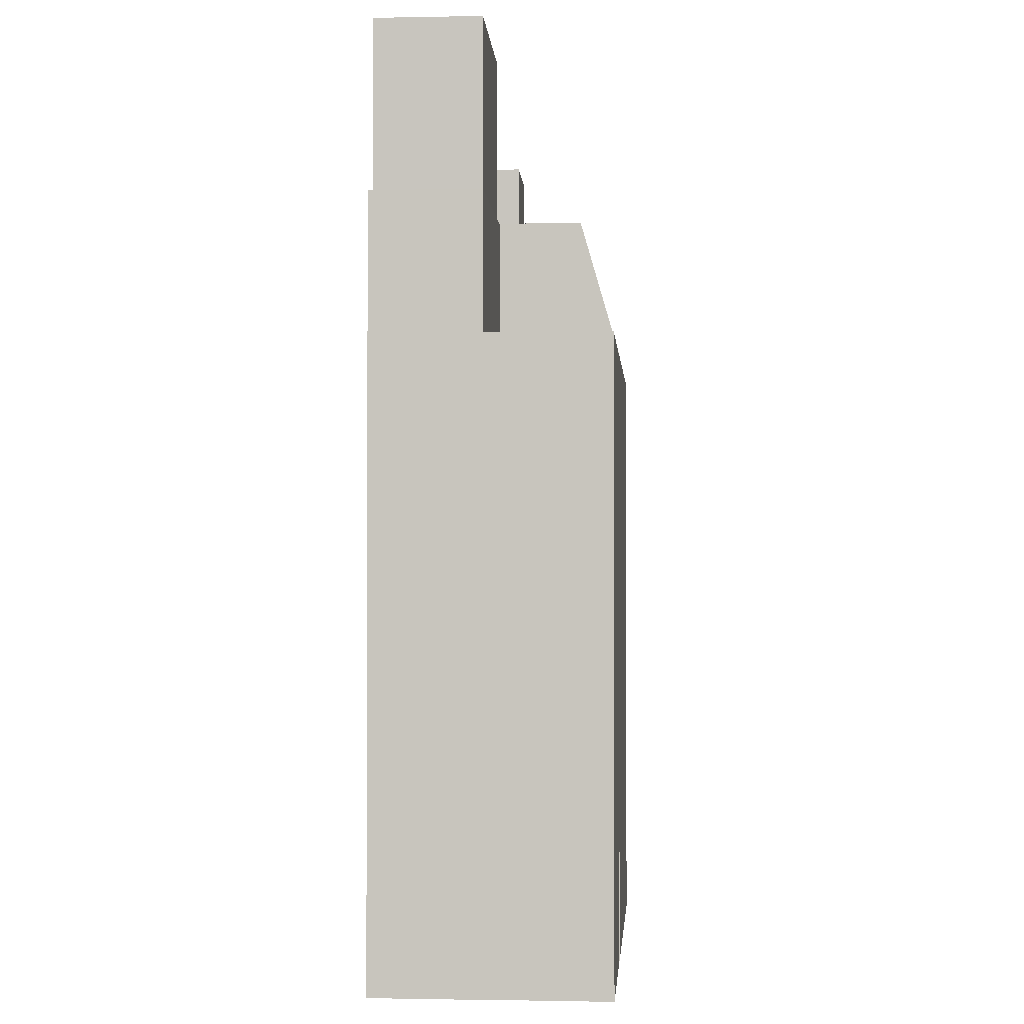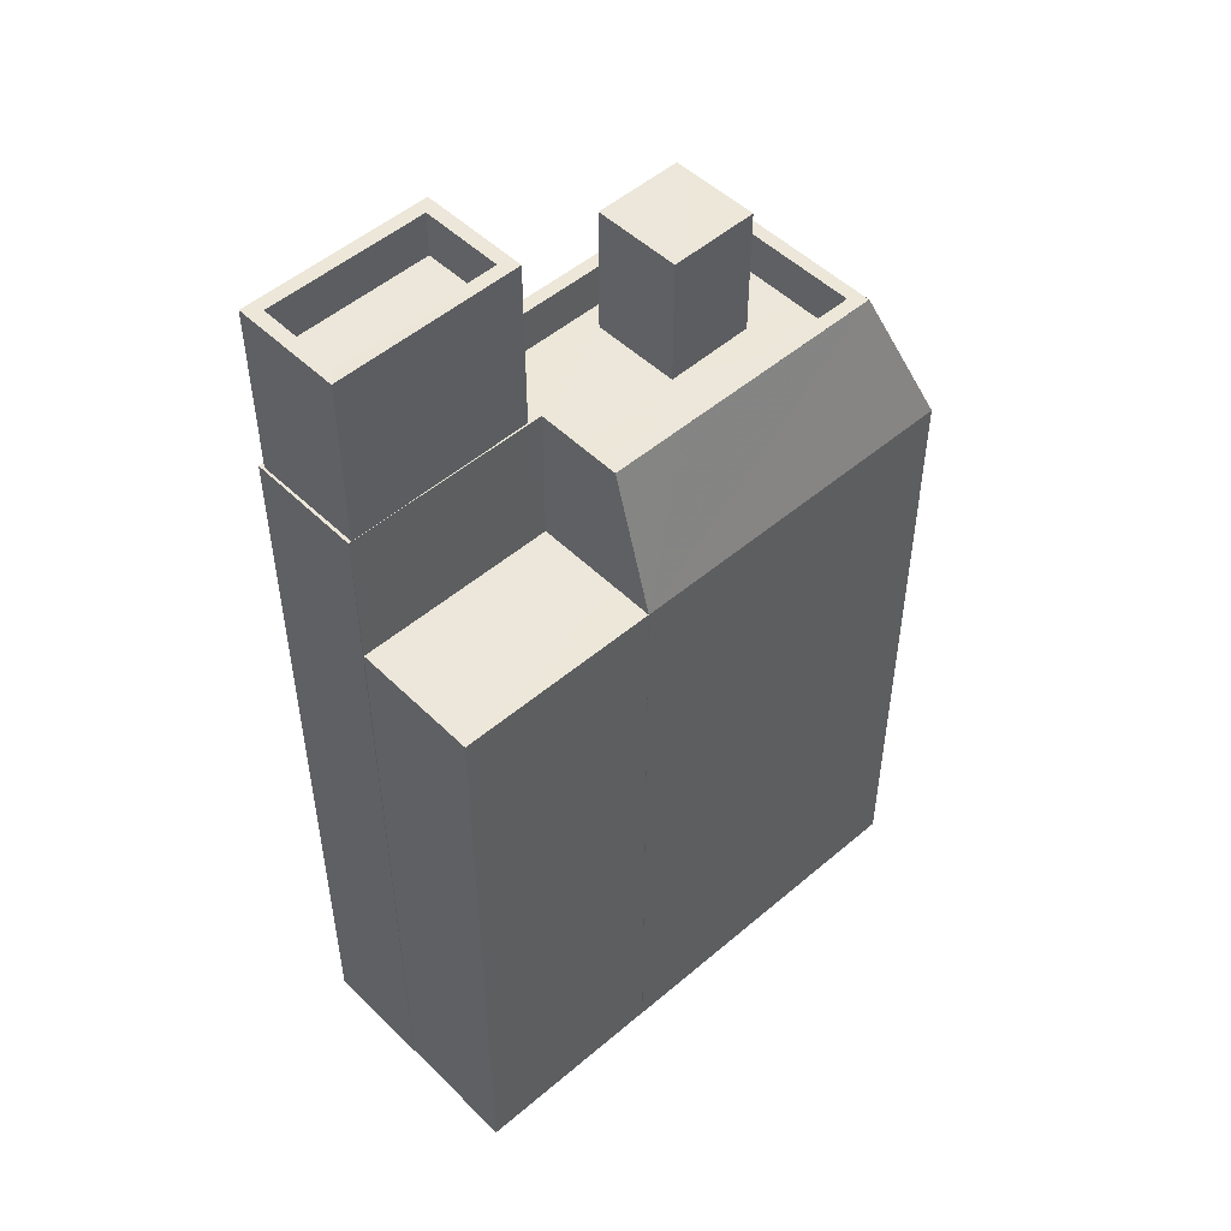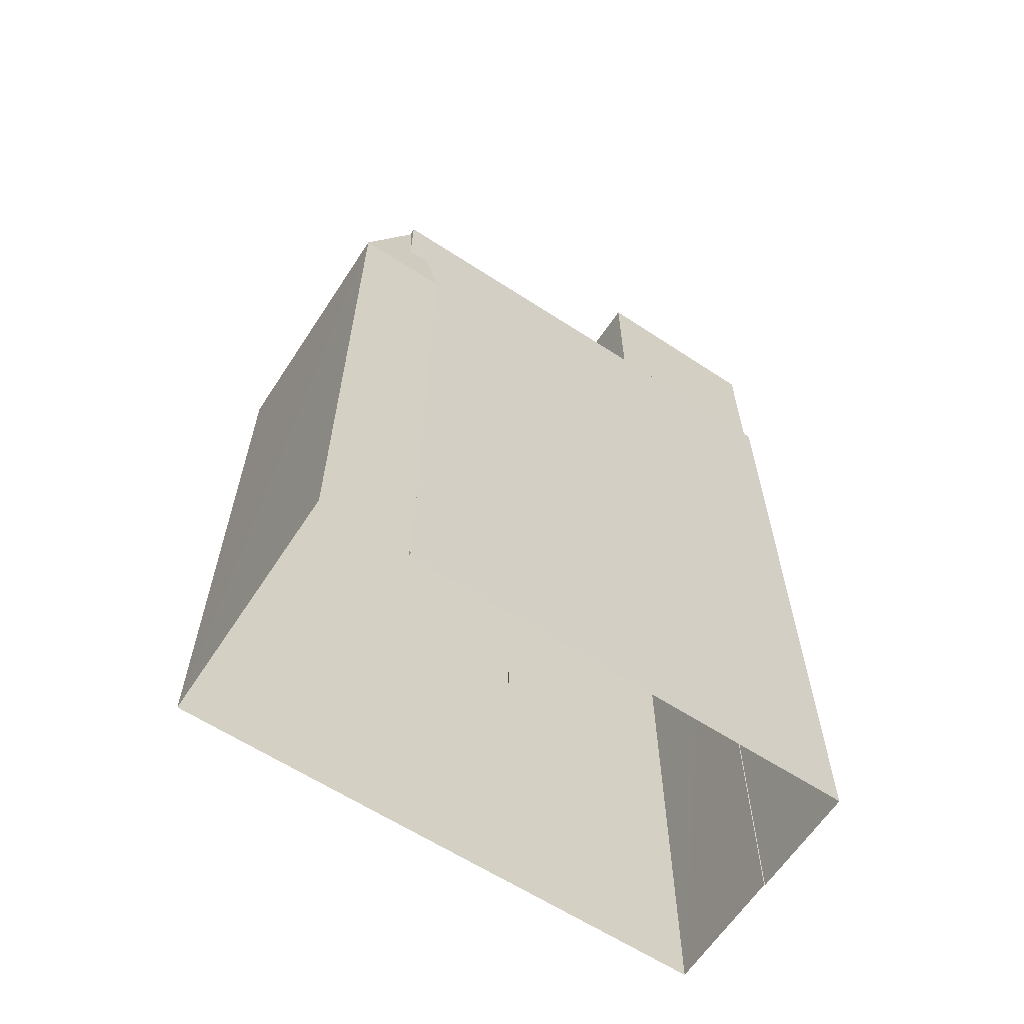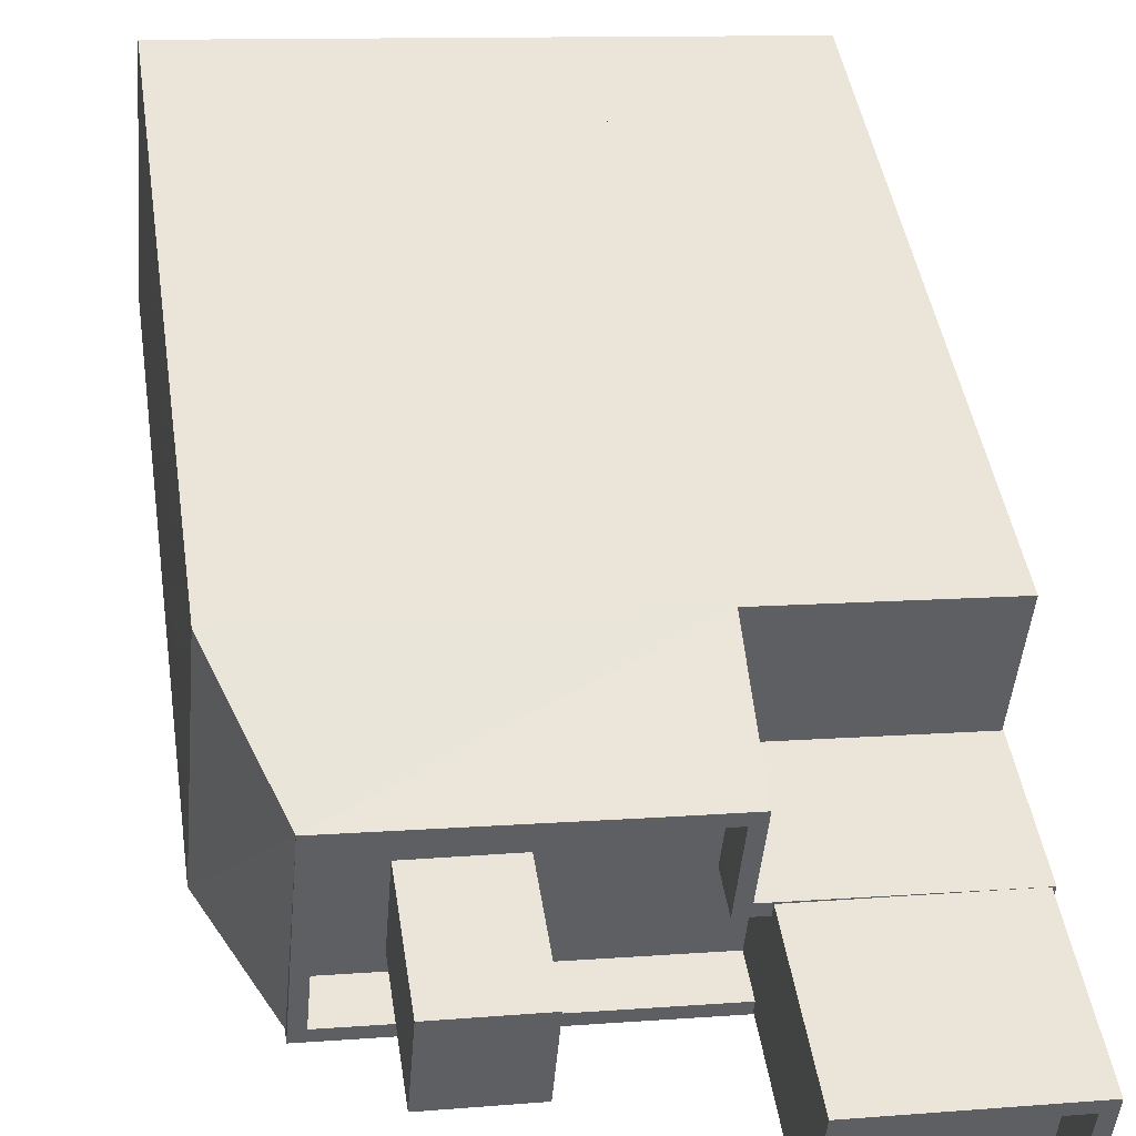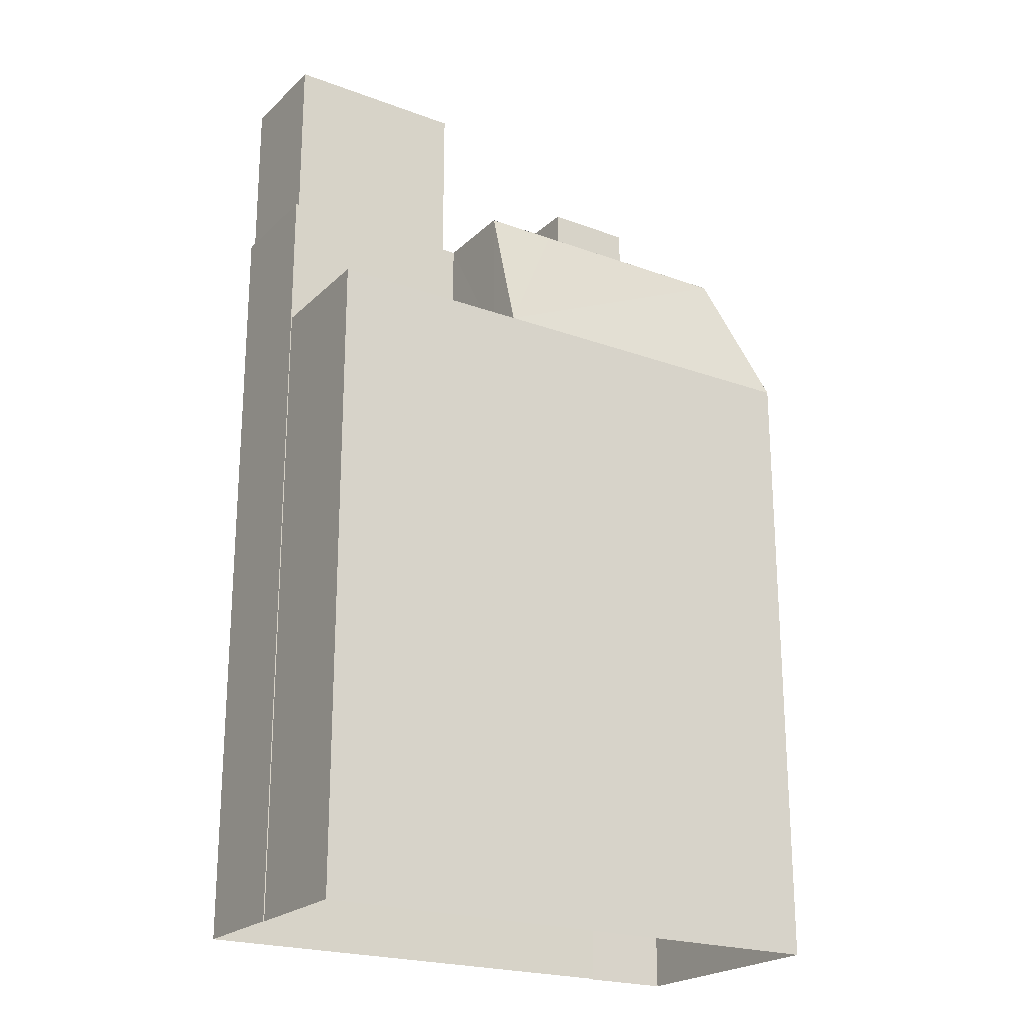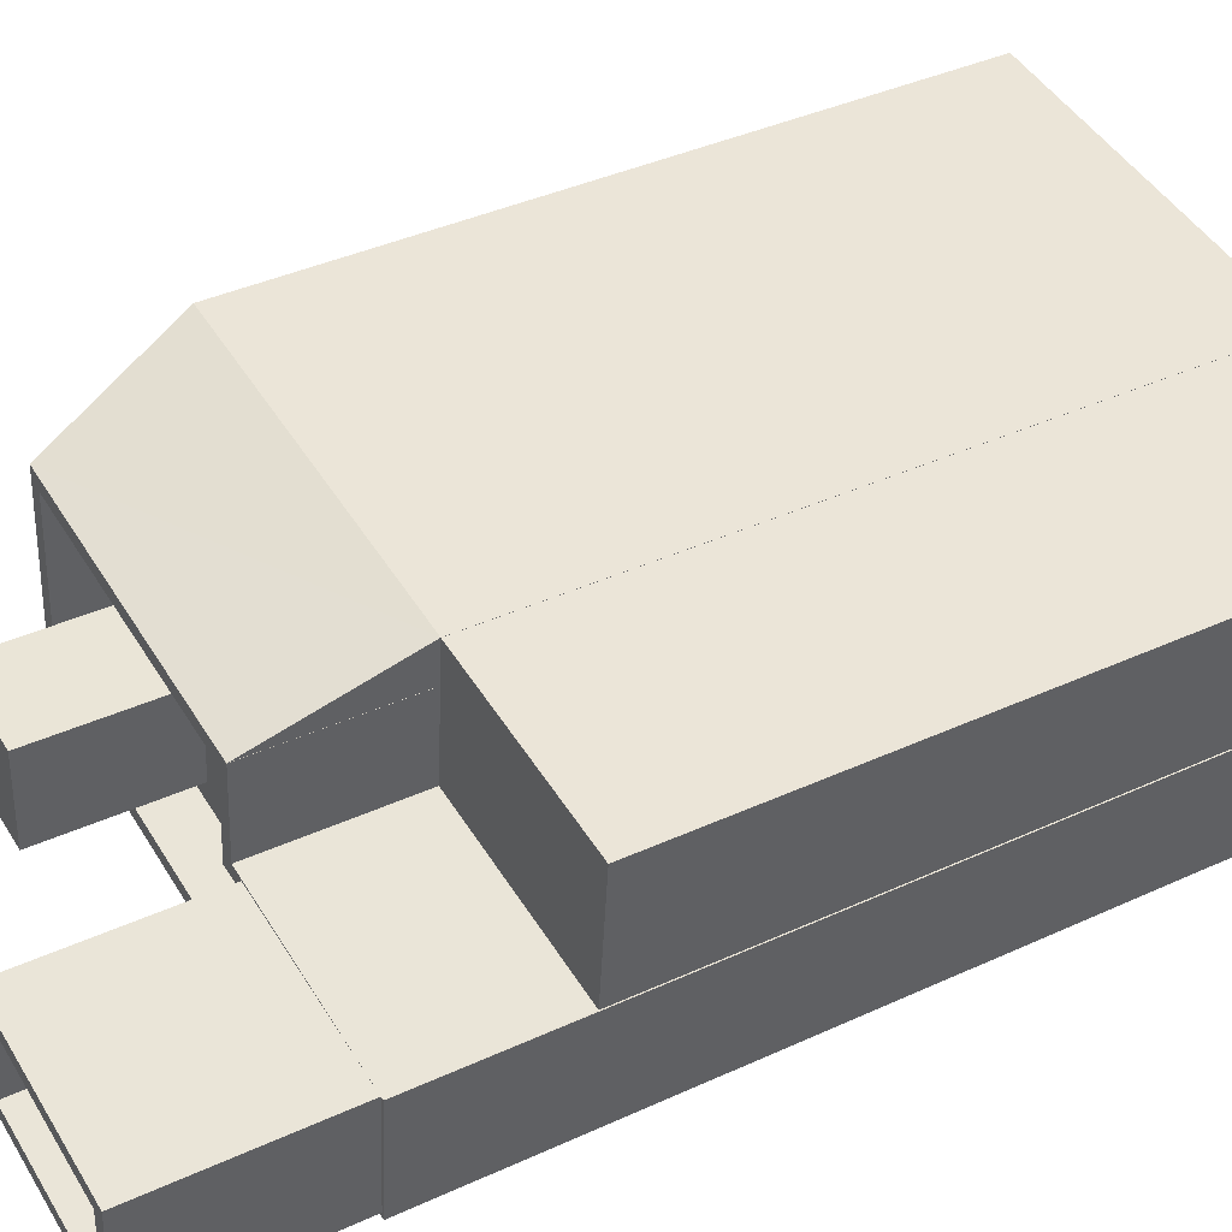
<metadata>
{"format":"obj","ext":"obj","renderer":"f3d","projection":"perspective","resolution":1024,"background":"white","views":[{"elev":-1.6,"azim":89.1,"up":"+Z"},{"elev":50.3,"azim":131.7,"up":"+Z"},{"elev":-63.0,"azim":-38.5,"up":"+Z"},{"elev":43.9,"azim":-8.5,"up":"+Y"},{"elev":-22.1,"azim":142.3,"up":"+Z"},{"elev":39.5,"azim":60.3,"up":"+Y"}]}
</metadata>
<code>
v -7020 -3.787e+04 16.58
v -7020 -3.786e+04 1.802
v -7020 -3.786e+04 16.58
v -7020 -3.787e+04 1.801
v -7024 -3.786e+04 1.803
v -7024 -3.786e+04 16.58
v -7024 -3.787e+04 19.79
v -7024 -3.787e+04 16.58
v -7024 -3.786e+04 16.58
v -7031 -3.787e+04 18.01
v -7031 -3.787e+04 17.99
v -7031 -3.787e+04 16.58
v -7033 -3.787e+04 16.58
v -7031 -3.787e+04 19.61
v -7024 -3.786e+04 1.803
v -7031 -3.787e+04 1.805
v -7031 -3.787e+04 1.805
v -7031 -3.787e+04 16.58
v -7033 -3.787e+04 1.806
v -7032 -3.786e+04 1.806
v -7032 -3.786e+04 16.58
v -7024 -3.787e+04 16.58
v -7024 -3.787e+04 19.79
v -7020 -3.787e+04 1.801
v -7020 -3.787e+04 19.79
v -7020 -3.787e+04 19.79
v -7020 -3.787e+04 1.801
v -7031 -3.787e+04 19.79
v -7024 -3.787e+04 19.79
v -7024 -3.787e+04 16.58
v -7026 -3.786e+04 19.79
v -7031 -3.786e+04 19.79
v -7031 -3.786e+04 19.79
v -7031 -3.786e+04 19.78
v -7031 -3.786e+04 19.79
v -7031 -3.786e+04 18.79
v -7031 -3.786e+04 19.05
v -7031 -3.787e+04 18.79
v -7031 -3.786e+04 19.79
v -7031 -3.787e+04 18.79
v -7031 -3.787e+04 19.79
v -7031 -3.787e+04 18.84
v -7031 -3.787e+04 18.83
v -7026 -3.787e+04 19.05
v -7025 -3.787e+04 19.79
v -7025 -3.787e+04 19.06
v -7025 -3.787e+04 18.79
v -7025 -3.787e+04 19.79
v -7025 -3.787e+04 18.79
v -7025 -3.787e+04 18.79
v -7024 -3.787e+04 19.79
v -7024 -3.787e+04 18.79
v -7031 -3.787e+04 18.79
v -7024 -3.787e+04 19.79
v -7024 -3.787e+04 18.79
v -7028 -3.787e+04 18.79
v -7028 -3.787e+04 21.75
v -7028 -3.787e+04 18.79
v -7028 -3.787e+04 21.75
v -7030 -3.787e+04 21.76
v -7030 -3.787e+04 18.79
v -7030 -3.787e+04 21.76
v -7030 -3.787e+04 18.79
v -7024 -3.787e+04 19.79
v -7024 -3.787e+04 23.69
v -7020 -3.787e+04 23.69
v -7020 -3.787e+04 19.79
v -7024 -3.787e+04 23.69
v -7024 -3.787e+04 22.69
v -7024 -3.787e+04 22.69
v -7024 -3.787e+04 23.69
v -7020 -3.787e+04 23.69
v -7020 -3.787e+04 22.69
v -7020 -3.787e+04 23.69
v -7020 -3.787e+04 22.69
v -7020 -3.787e+04 23.69
v -7020 -3.787e+04 19.79
v -7024 -3.787e+04 19.79
v -7024 -3.787e+04 23.69
v -7031 -3.786e+04 19.79
v -7026 -3.787e+04 18.79
v -7031 -3.787e+04 18.79
f 5 2 4
f 15 5 20
f 24 27 4
f 16 19 20
f 17 19 16
f 27 16 5
f 27 5 4
f 16 20 5
f 1 2 3
f 1 4 2
f 3 2 5
f 6 3 5
f 7 8 6
f 9 7 6
f 10 11 12
f 12 11 13
f 11 14 13
f 6 15 9
f 6 5 15
f 16 12 17
f 16 18 12
f 12 19 17
f 12 13 19
f 13 20 19
f 13 21 20
f 9 15 20
f 21 9 20
f 22 23 1
f 4 1 24
f 24 1 25
f 1 23 25
f 24 26 27
f 24 25 26
f 10 28 11
f 28 10 26
f 16 27 18
f 27 26 18
f 18 26 10
f 29 30 7
f 30 8 7
f 31 29 7
f 31 32 33
f 30 29 23
f 22 30 23
f 34 33 32
f 34 35 33
f 14 11 28
f 35 14 28
f 36 37 38
f 37 39 38
f 40 38 41
f 38 39 41
f 42 41 43
f 42 40 41
f 37 44 39
f 39 44 45
f 44 46 45
f 45 46 47
f 48 45 47
f 46 49 47
f 48 47 50
f 51 48 50
f 52 51 50
f 43 41 53
f 53 54 55
f 53 41 54
f 56 57 58
f 56 59 57
f 57 60 61
f 58 57 61
f 60 62 63
f 61 60 63
f 63 59 56
f 63 62 59
f 64 65 66
f 67 64 66
f 68 69 70
f 71 68 70
f 72 70 73
f 72 71 70
f 74 73 75
f 74 72 73
f 74 75 69
f 68 74 69
f 67 66 76
f 77 67 76
f 78 76 79
f 78 77 76
f 51 52 54
f 64 51 65
f 52 55 54
f 65 51 79
f 79 54 78
f 79 51 54
f 6 30 3
f 3 30 1
f 6 8 30
f 1 30 22
f 35 80 13
f 14 35 13
f 13 80 21
f 9 21 80
f 9 80 31
f 7 9 31
f 32 80 34
f 32 31 80
f 35 34 80
f 18 10 12
f 37 36 81
f 44 37 81
f 49 44 81
f 49 46 44
f 40 42 82
f 42 53 82
f 42 43 53
f 29 31 45
f 45 31 39
f 31 33 39
f 56 81 36
f 36 38 63
f 81 47 49
f 56 47 81
f 56 36 63
f 63 38 40
f 82 53 61
f 40 82 61
f 58 53 55
f 47 56 50
f 50 55 52
f 63 40 61
f 61 53 58
f 50 56 58
f 50 58 55
f 23 29 45
f 67 25 23
f 77 26 25
f 28 26 78
f 39 33 35
f 28 41 35
f 45 48 23
f 41 39 35
f 41 78 54
f 48 51 23
f 78 26 77
f 67 77 25
f 64 67 23
f 51 64 23
f 28 78 41
f 60 57 59
f 62 60 59
f 75 73 70
f 69 75 70
f 72 66 65
f 71 72 65
f 72 74 66
f 74 76 66
f 65 79 68
f 71 65 68
f 68 79 76
f 68 76 74

</code>
